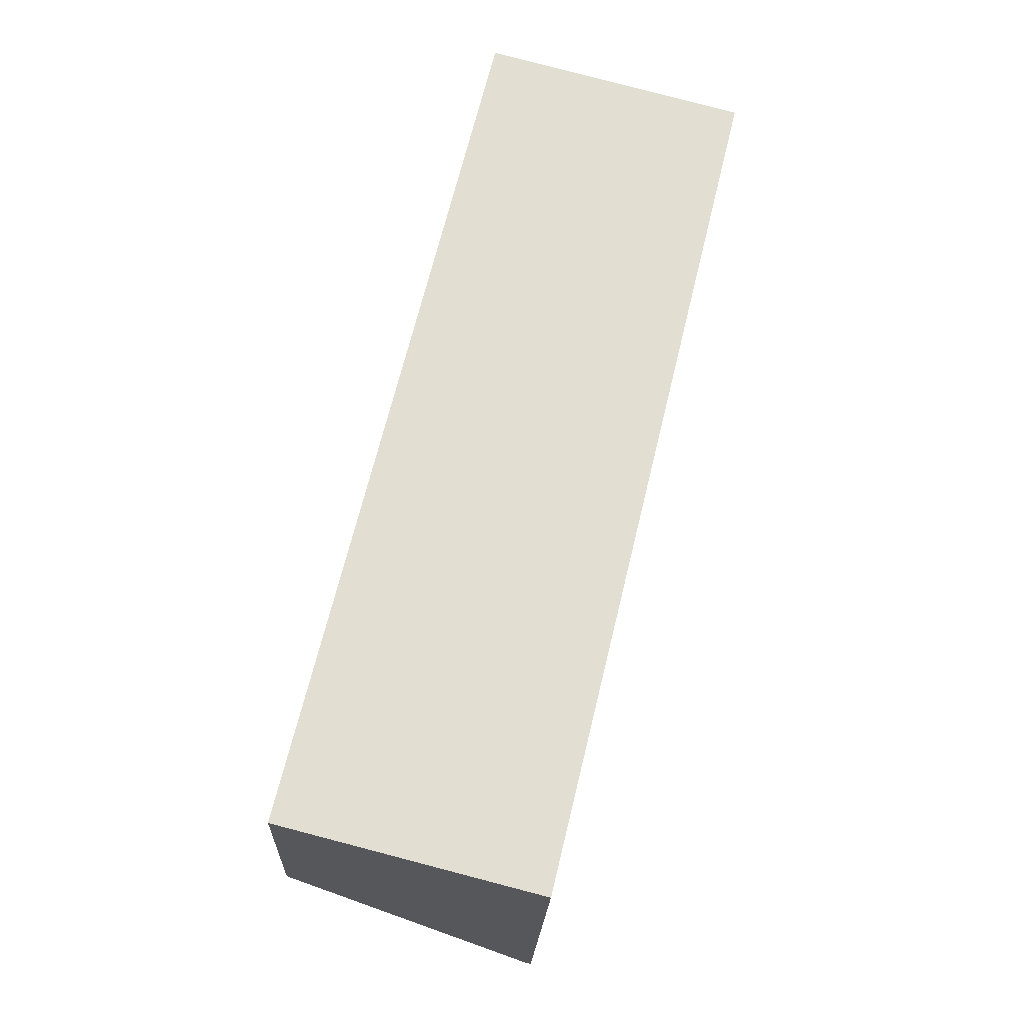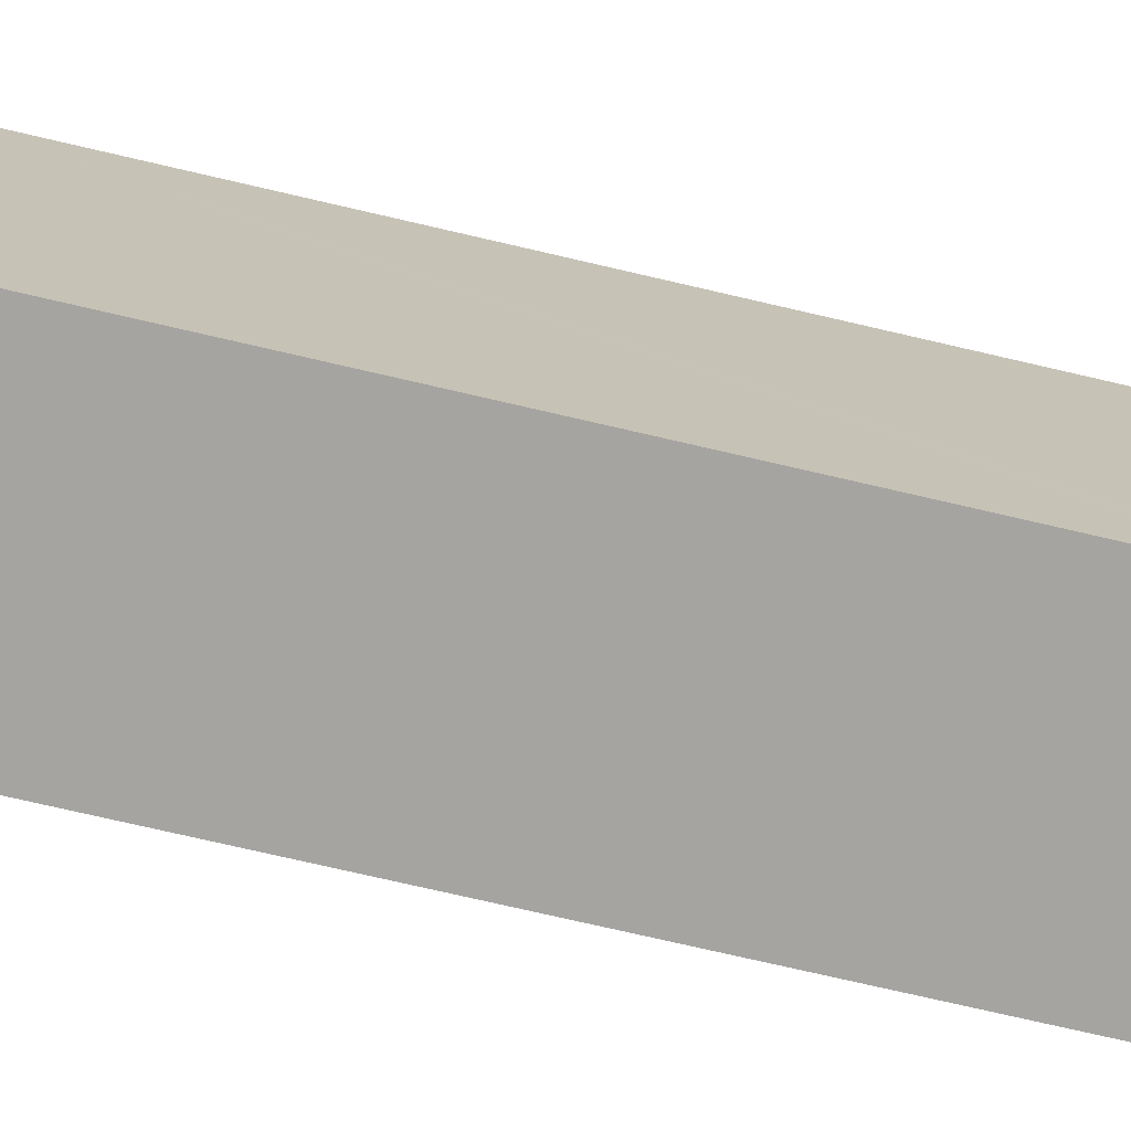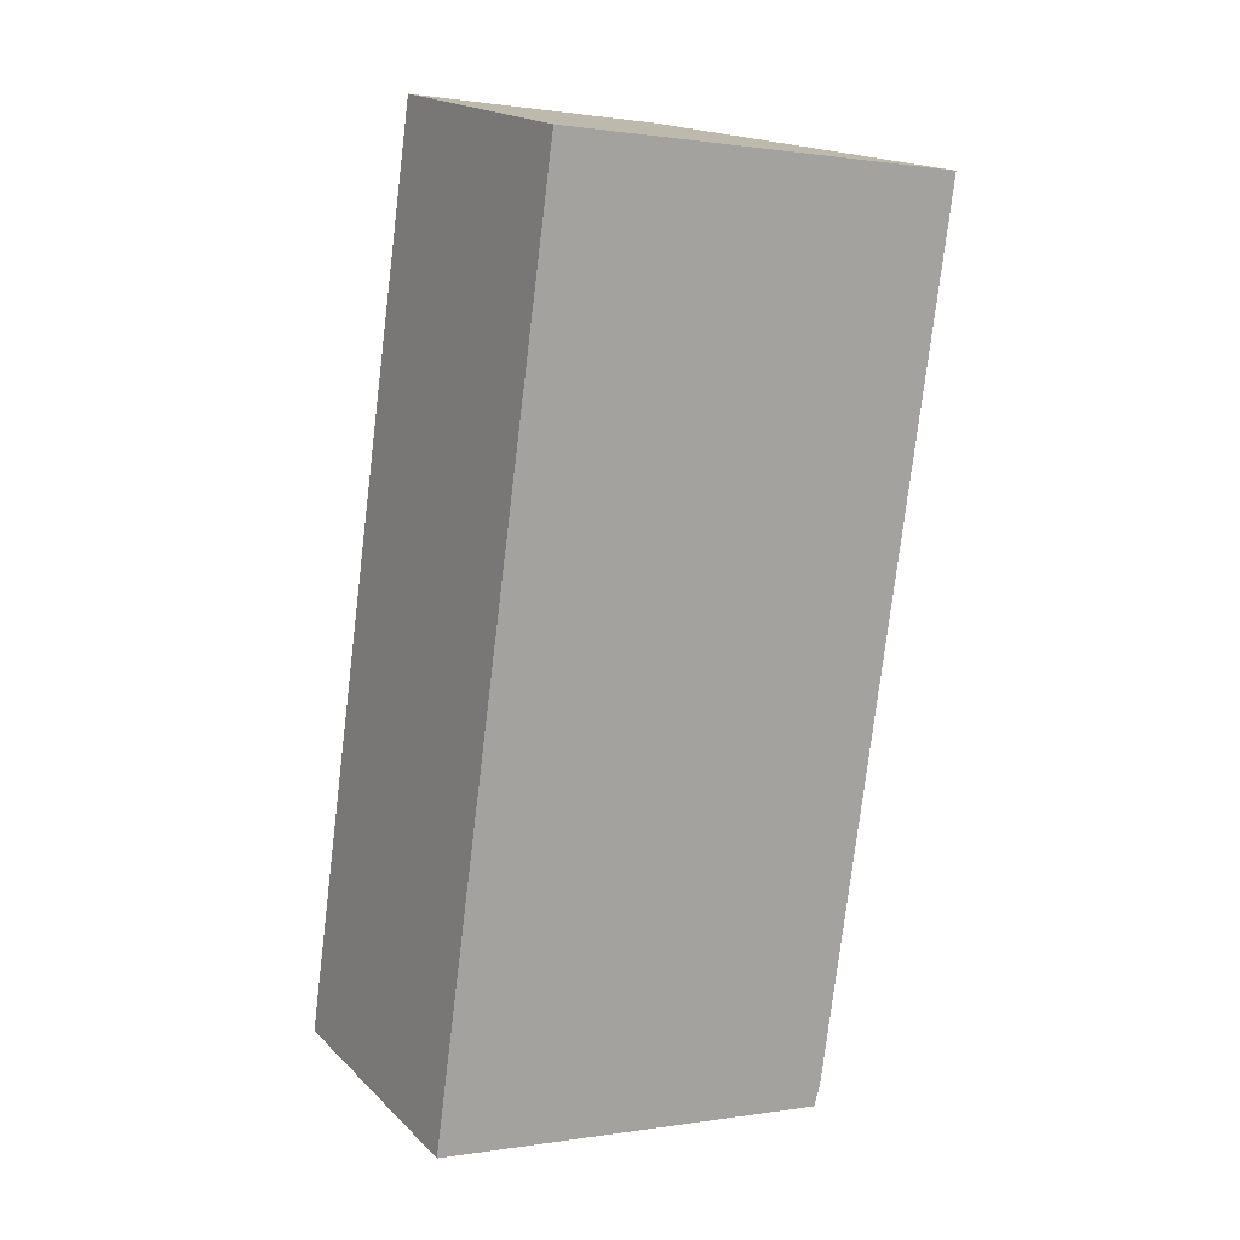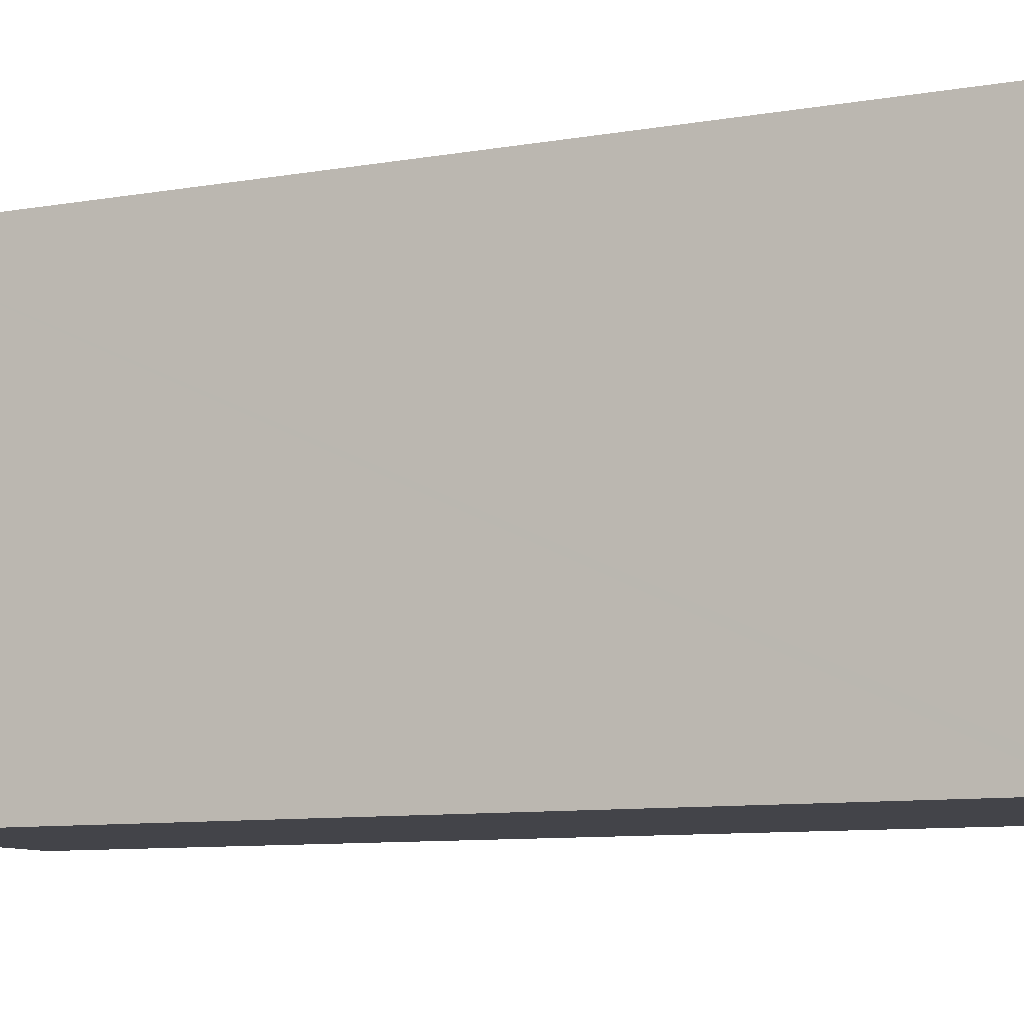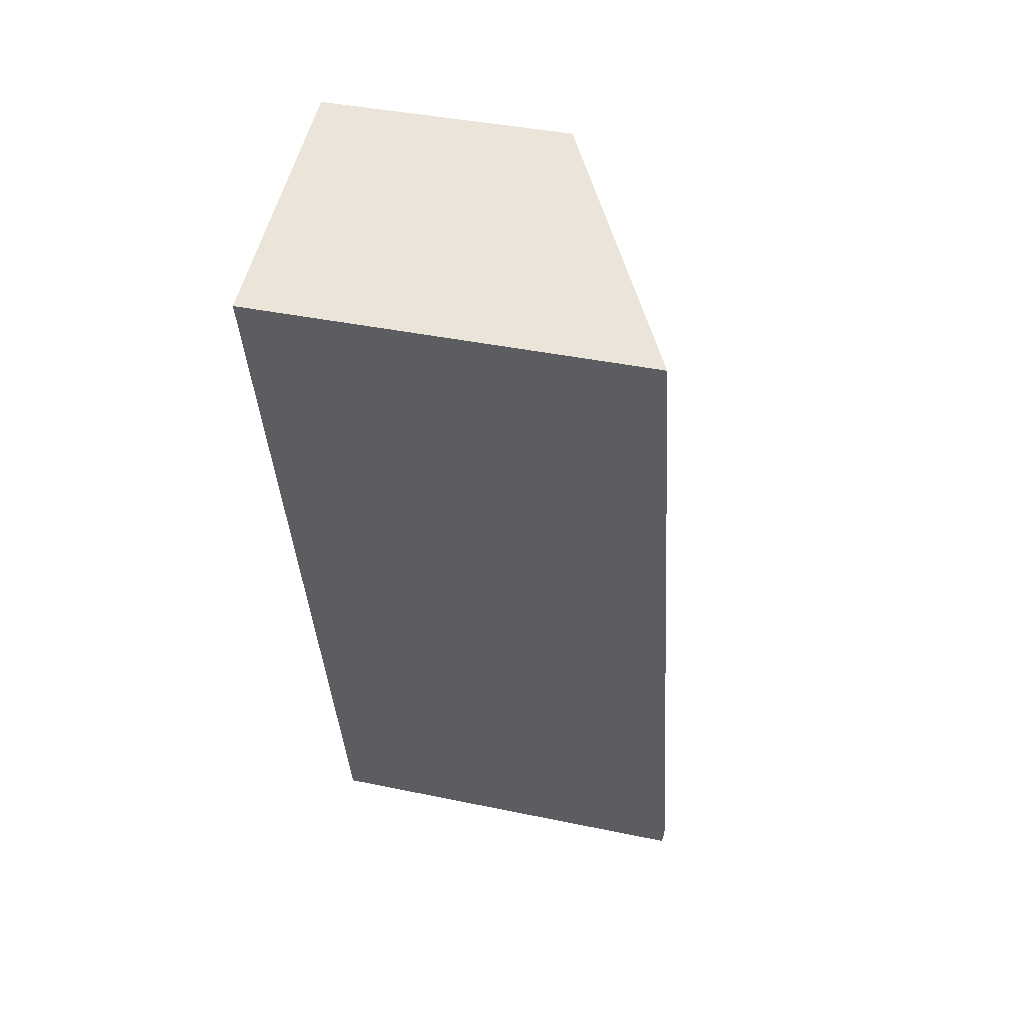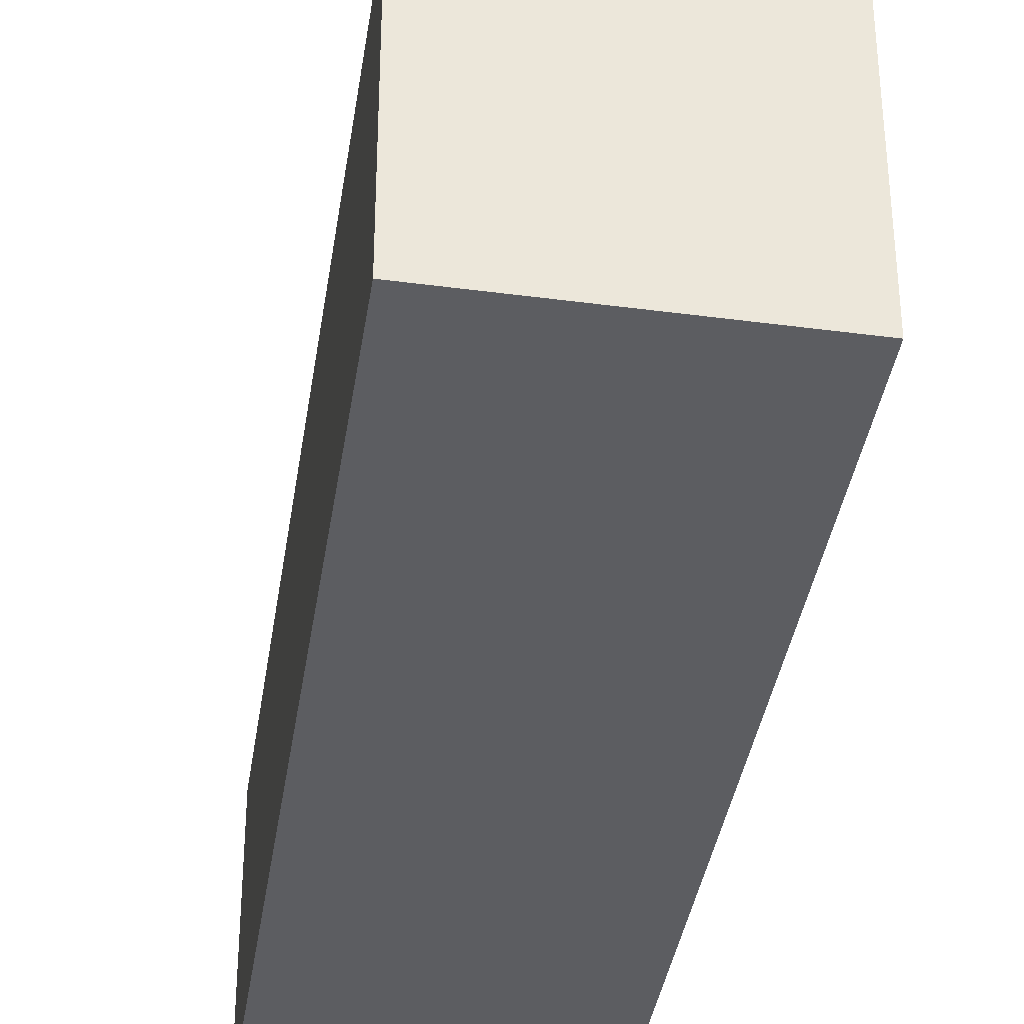
<metadata>
{"format":"obj","ext":"obj","renderer":"f3d","projection":"perspective","resolution":1024,"background":"white","views":[{"elev":-21.7,"azim":-2.2,"up":"+Z"},{"elev":-73.5,"azim":90.5,"up":"+Y"},{"elev":0.8,"azim":59.2,"up":"+Z"},{"elev":-8.5,"azim":130.2,"up":"+Y"},{"elev":39.9,"azim":104.5,"up":"+Z"},{"elev":-37.0,"azim":5.3,"up":"+Y"}]}
</metadata>
<code>
v  4.165 3.549 6.968
v  0 2.248 1.377e-16
v  1.851 2.248 7.594
v  2.376 3.555 -0.421
v  2.285 3.529 -0.587
v  2.333 3.527 -0.599
v  2.333 3.668e-17 -0.599
v  0 0 0
v  2.285 3.594e-17 -0.587
v  1.851 -4.65e-16 7.594
v  4.165 -4.267e-16 6.968
v  2.376 2.578e-17 -0.421
g defaultobject
f 1 2 3
f 2 1 4
f 2 4 5
f 6 2 5
f 2 6 7
f 2 7 8
f 8 7 9
f 8 3 2
f 3 8 10
f 3 11 1
f 11 3 10
f 4 7 6
f 7 4 1
f 7 1 12
f 12 1 11
f 12 9 7
f 9 12 8
f 8 12 10
f 10 12 11

</code>
